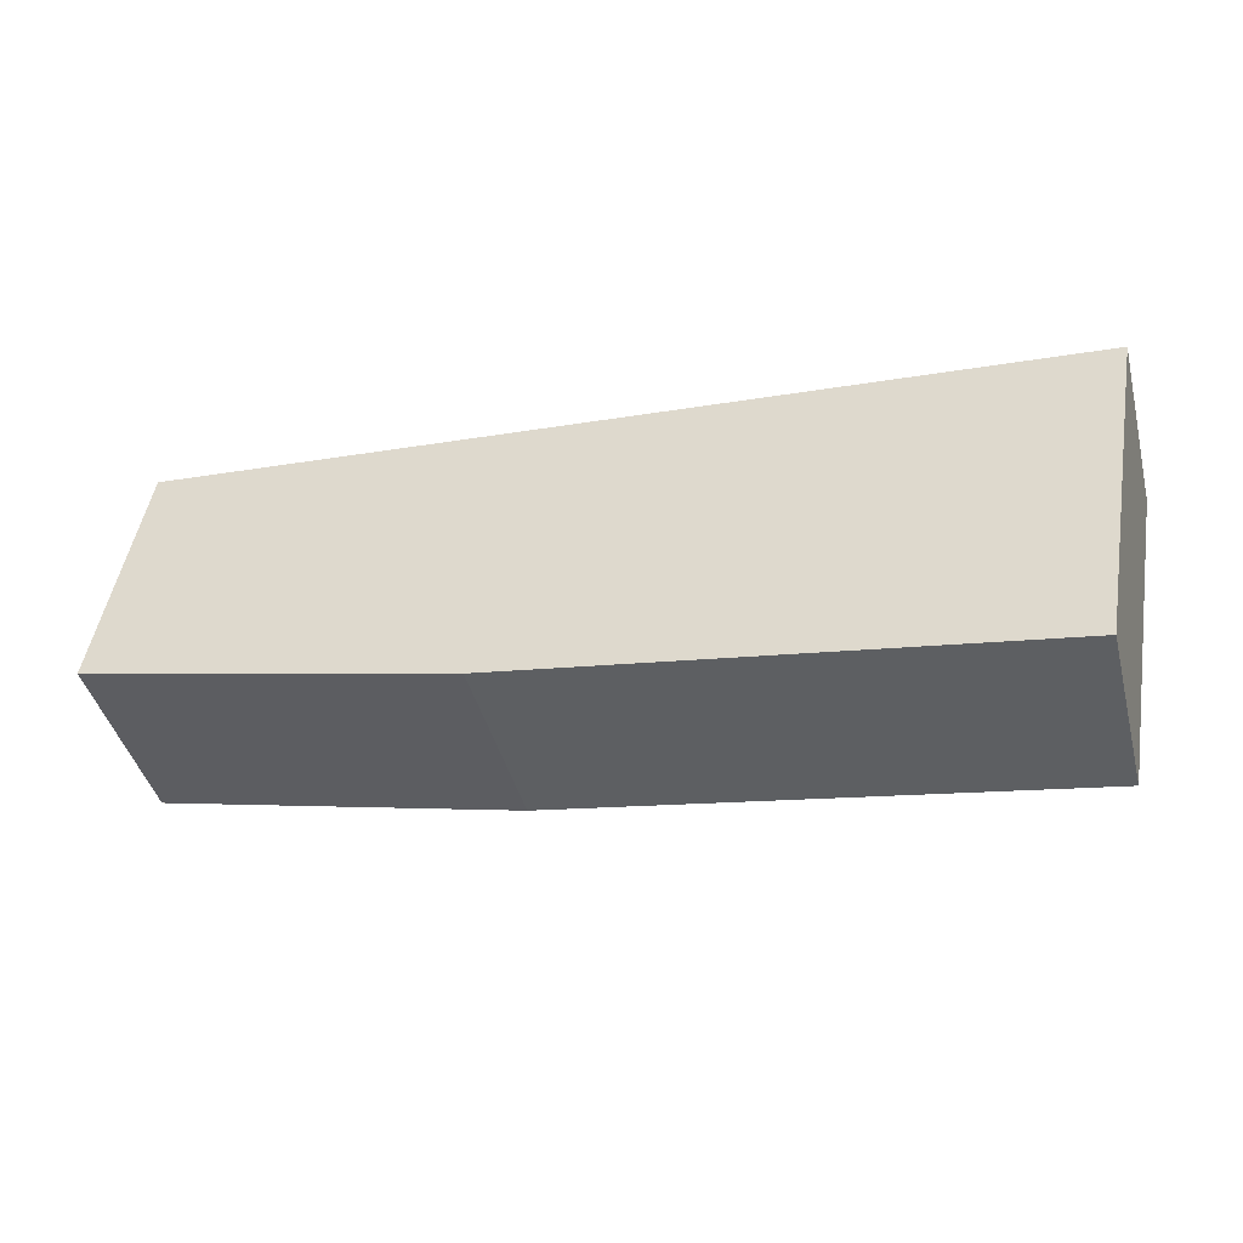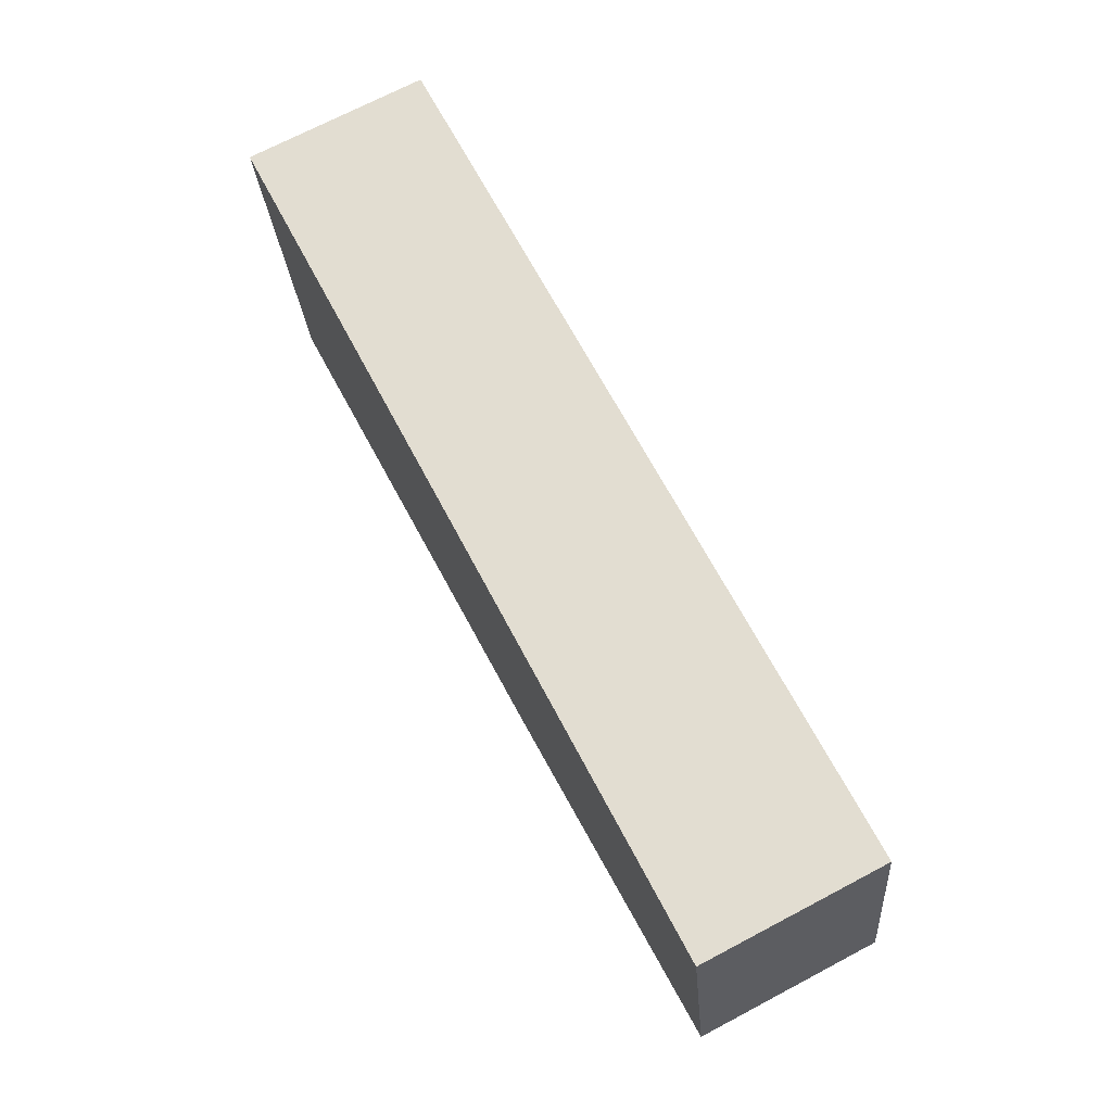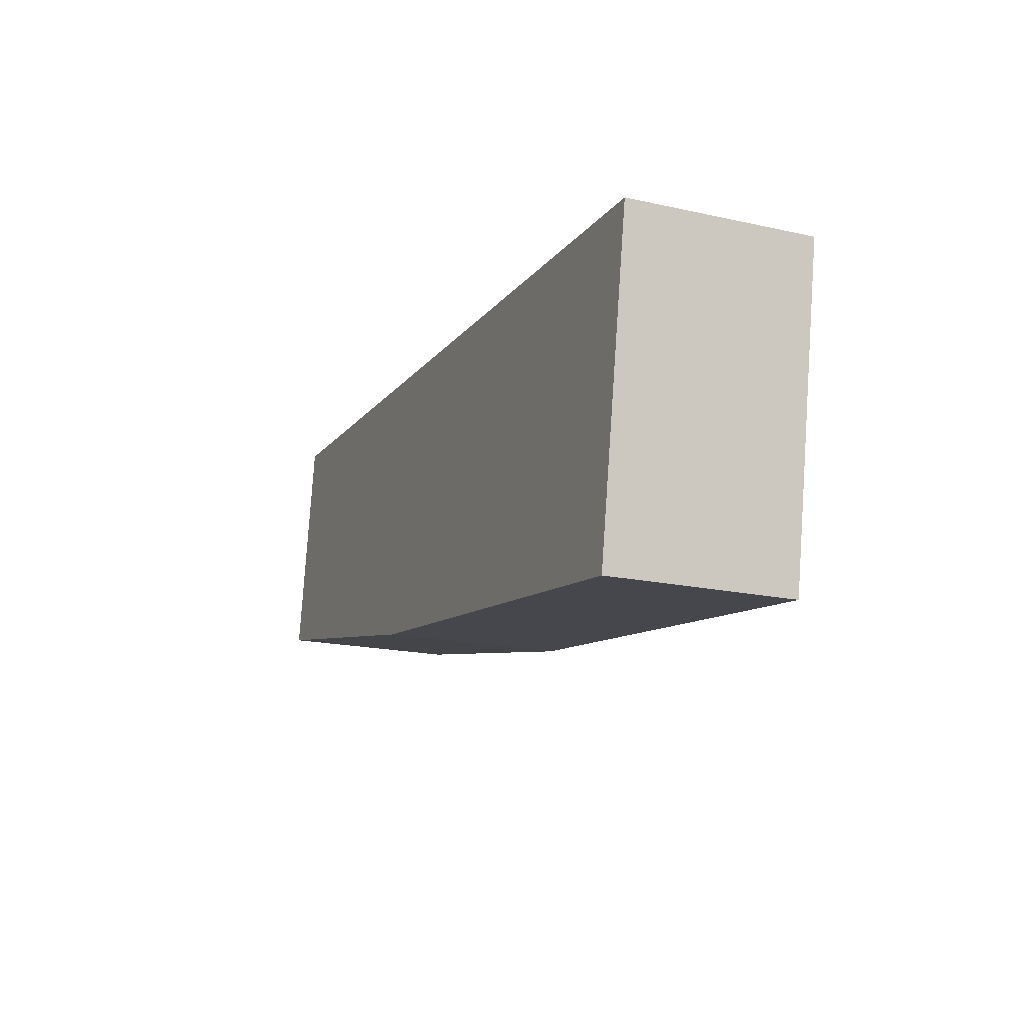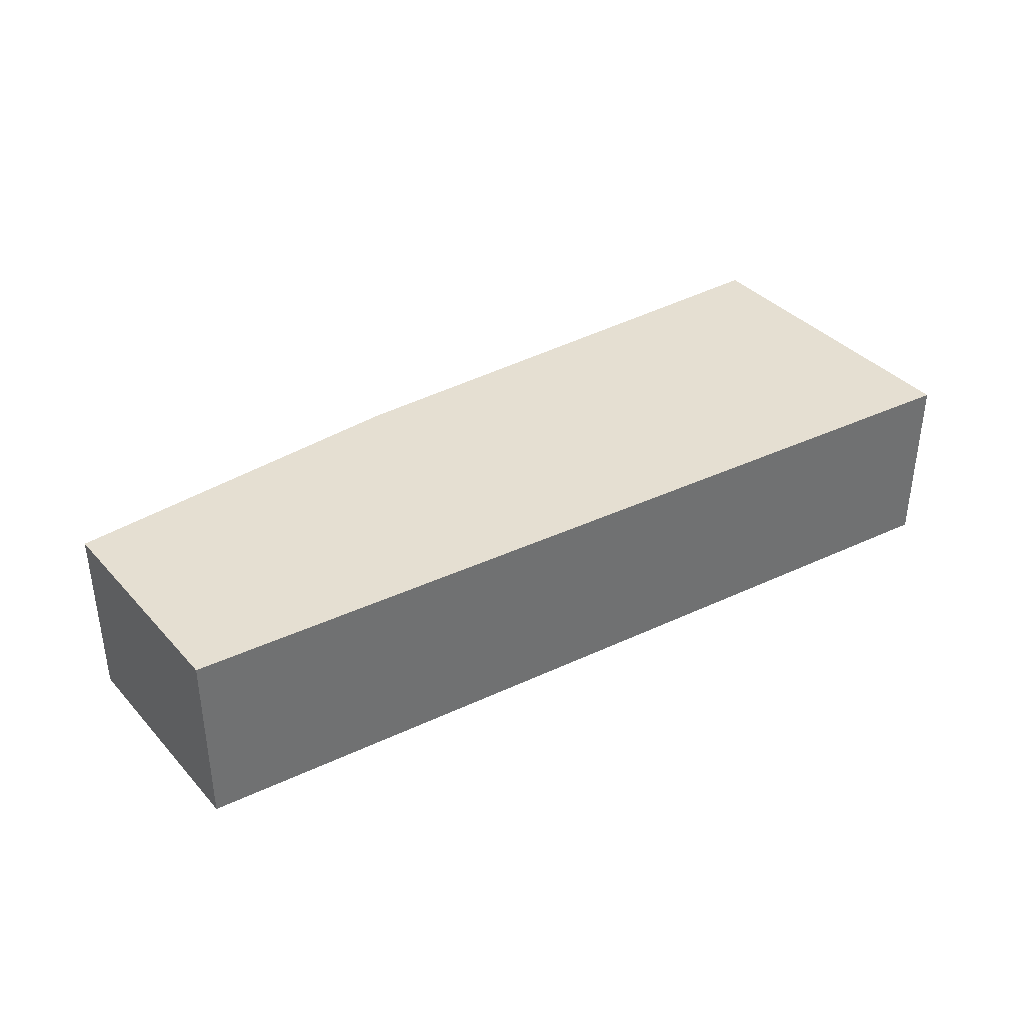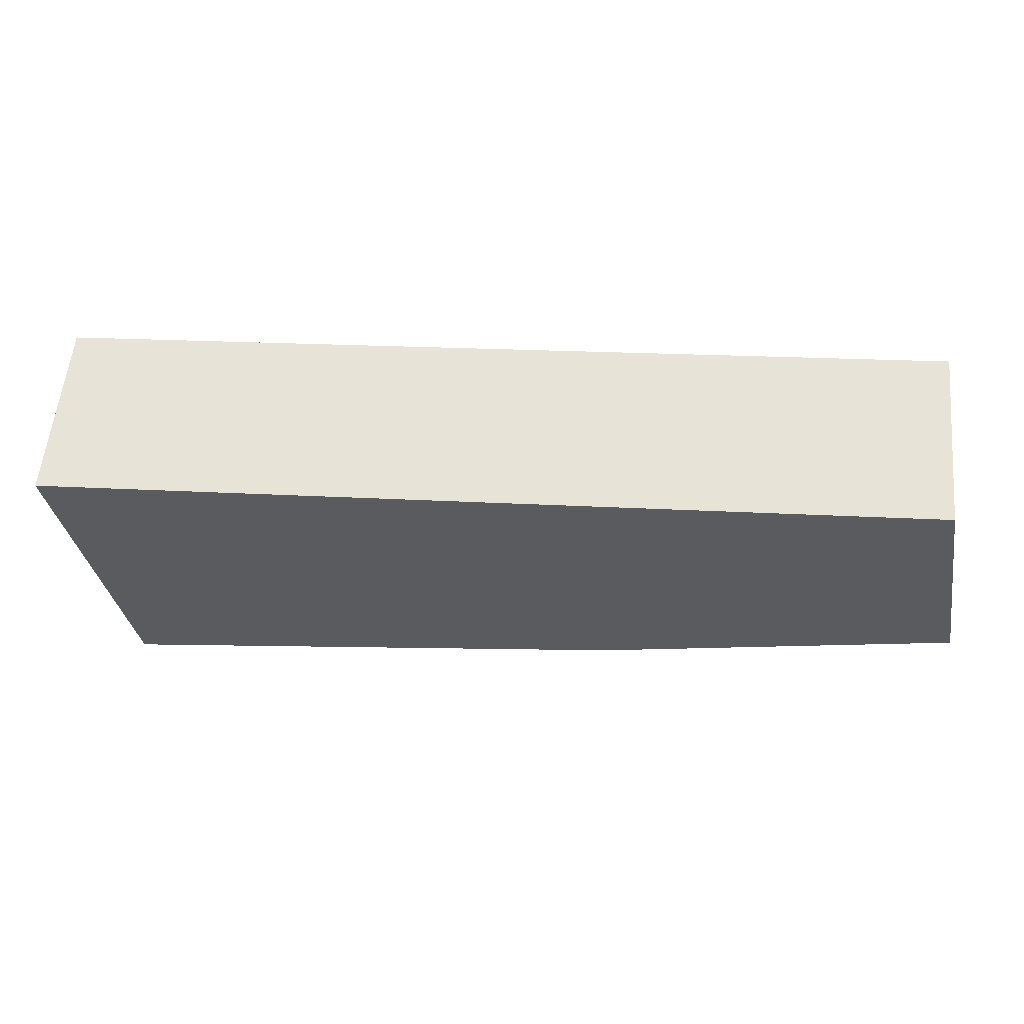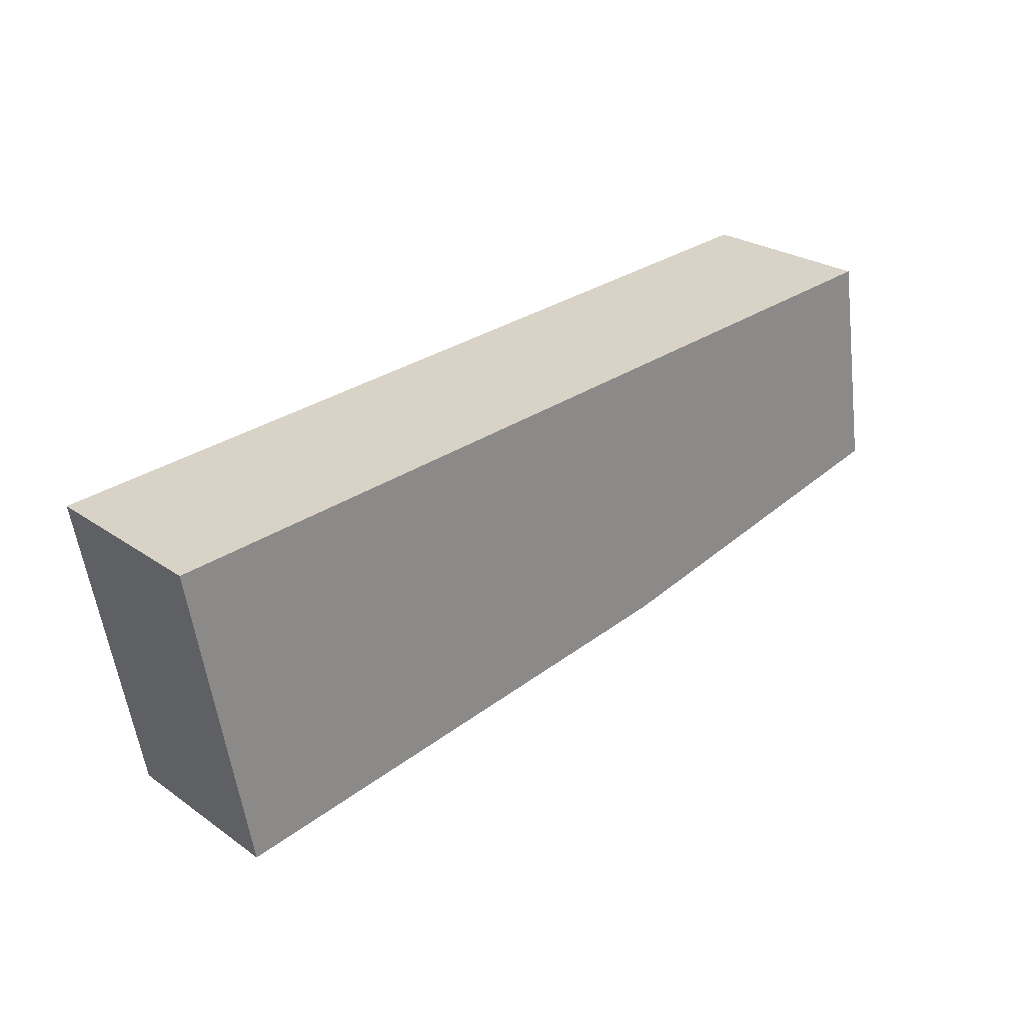
<metadata>
{"format":"obj","ext":"obj","renderer":"f3d","projection":"perspective","resolution":1024,"background":"white","views":[{"elev":-43.1,"azim":14.6,"up":"+Z"},{"elev":71.7,"azim":-117.7,"up":"+Z"},{"elev":-18.7,"azim":67.1,"up":"+Z"},{"elev":37.4,"azim":-26.5,"up":"+Y"},{"elev":57.4,"azim":-174.5,"up":"+Z"},{"elev":25.7,"azim":137.7,"up":"+Z"}]}
</metadata>
<code>
v  0.241 1.102 1.369
v  2.107 1.102 -0.474
v  0 1.102 6.748e-17
v  5.51 1.102 0.949
v  5.176 1.102 -0.934
v  5.176 5.719e-17 -0.934
v  2.107 2.902e-17 -0.474
v  0 0 0
v  0.241 -8.383e-17 1.369
v  5.51 -5.811e-17 0.949
g defaultobject
f 1 2 3
f 2 1 4
f 2 4 5
f 6 2 5
f 2 6 7
f 7 3 2
f 3 7 8
f 8 1 3
f 1 8 9
f 9 4 1
f 4 9 10
f 10 5 4
f 5 10 6
f 7 9 8
f 9 7 10
f 10 7 6

</code>
